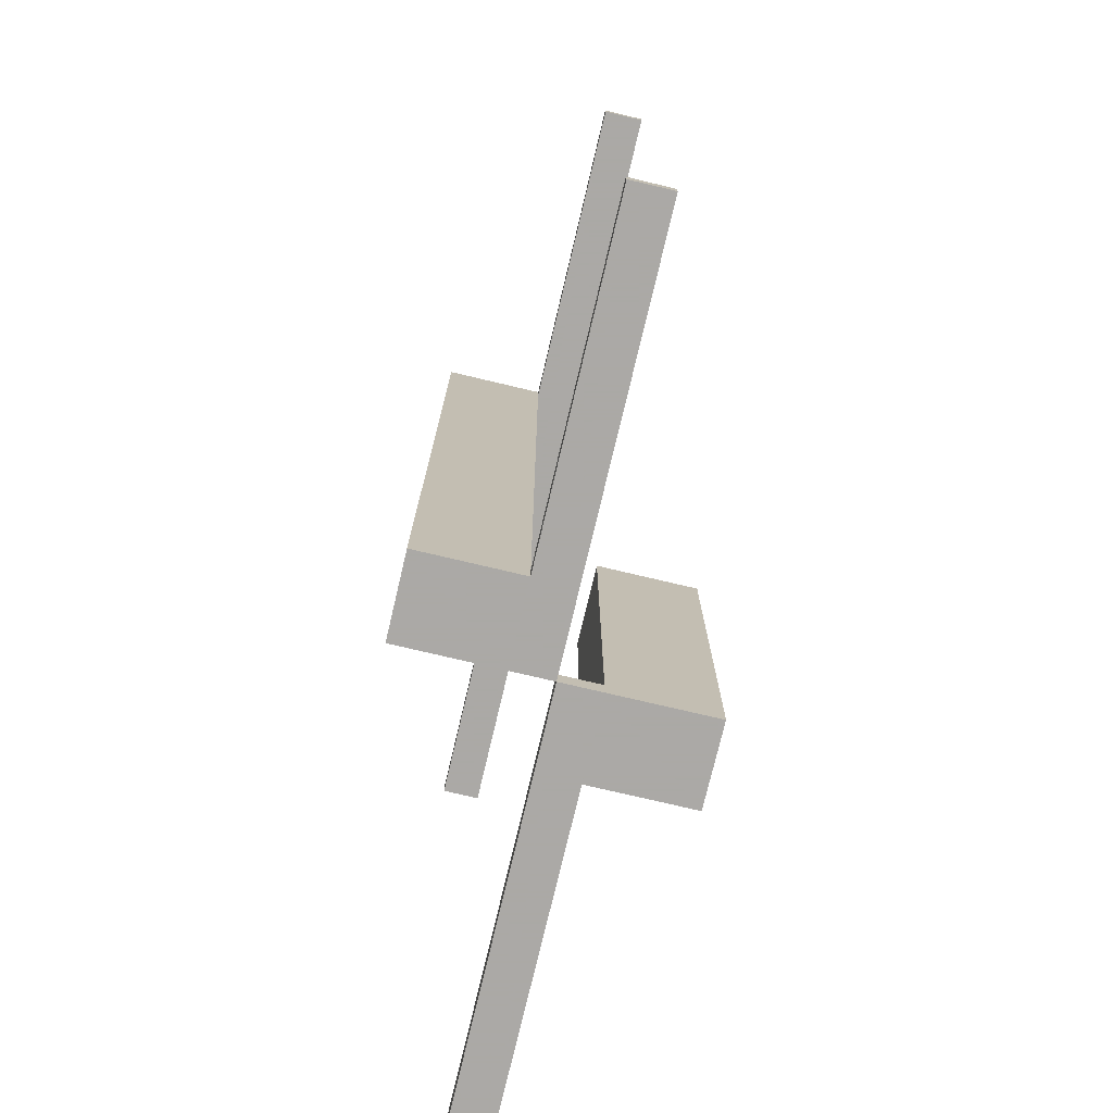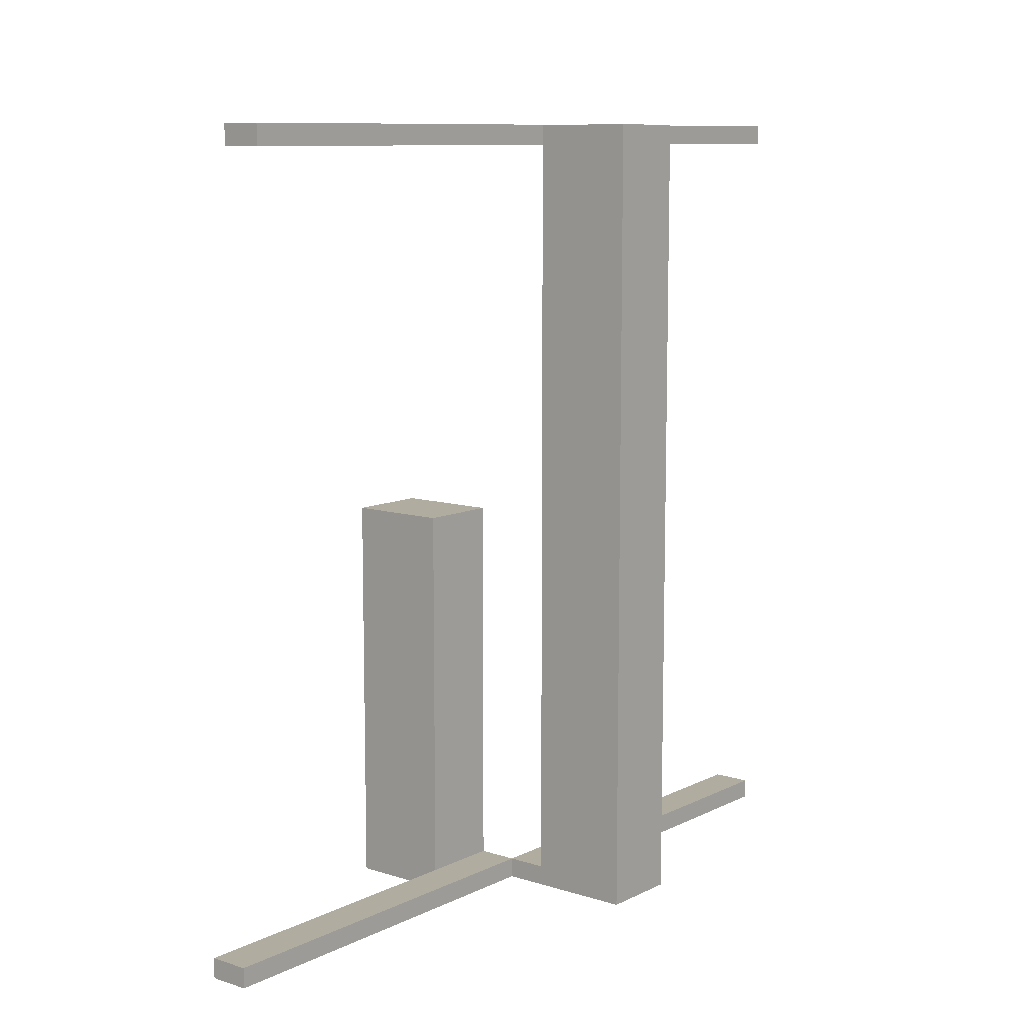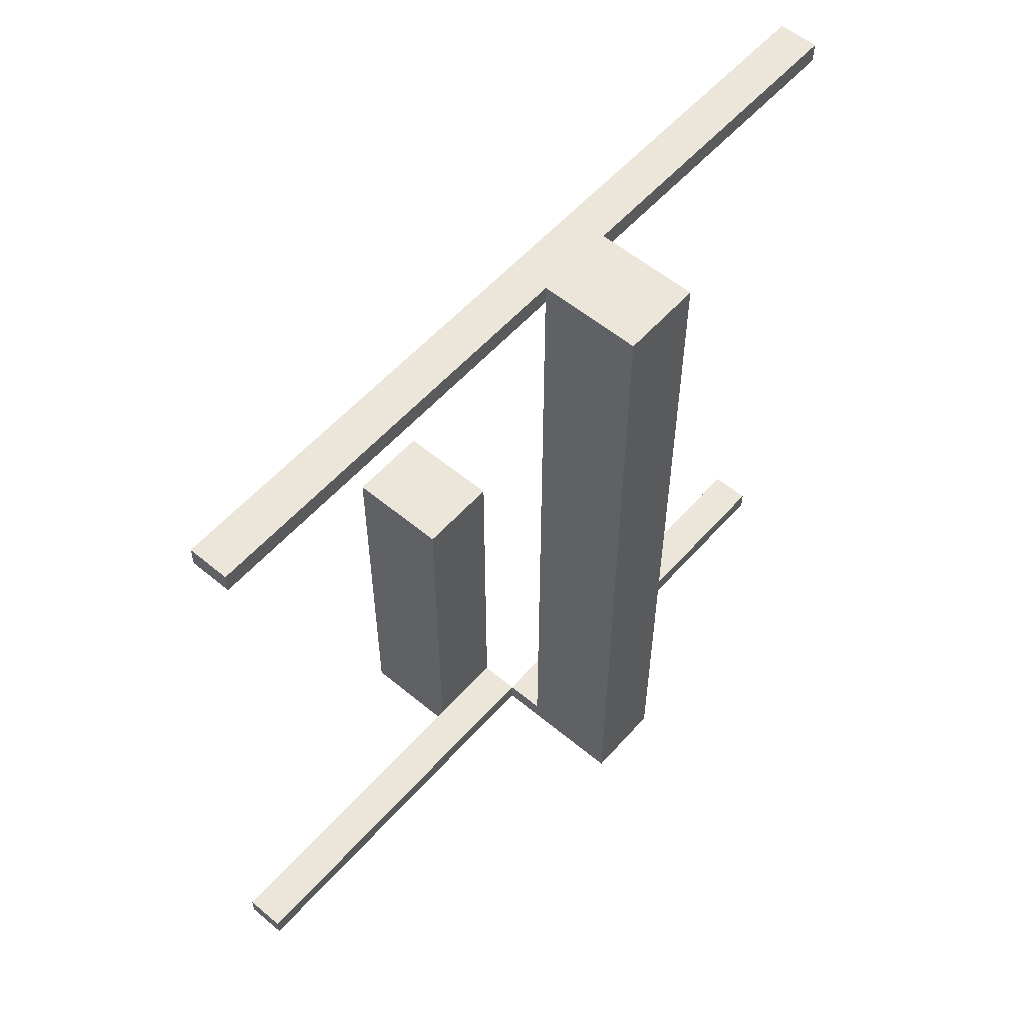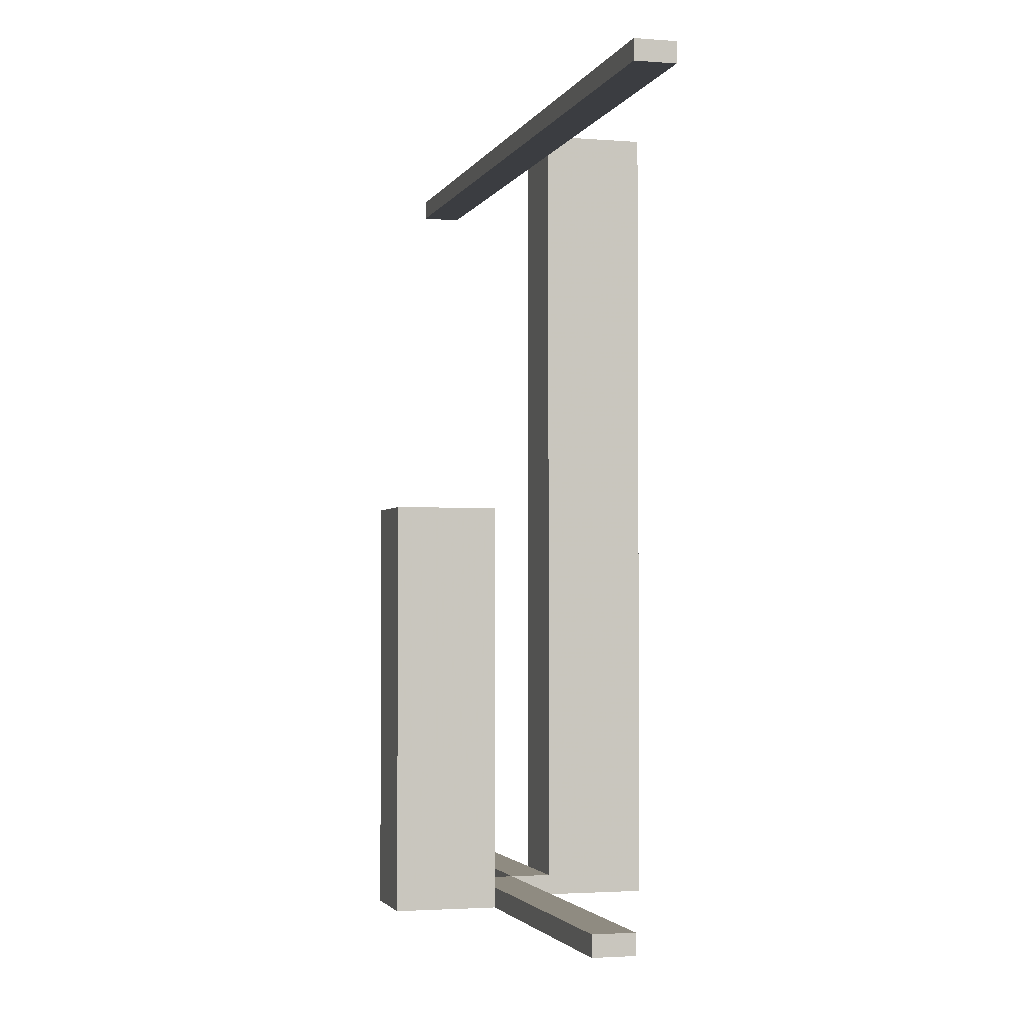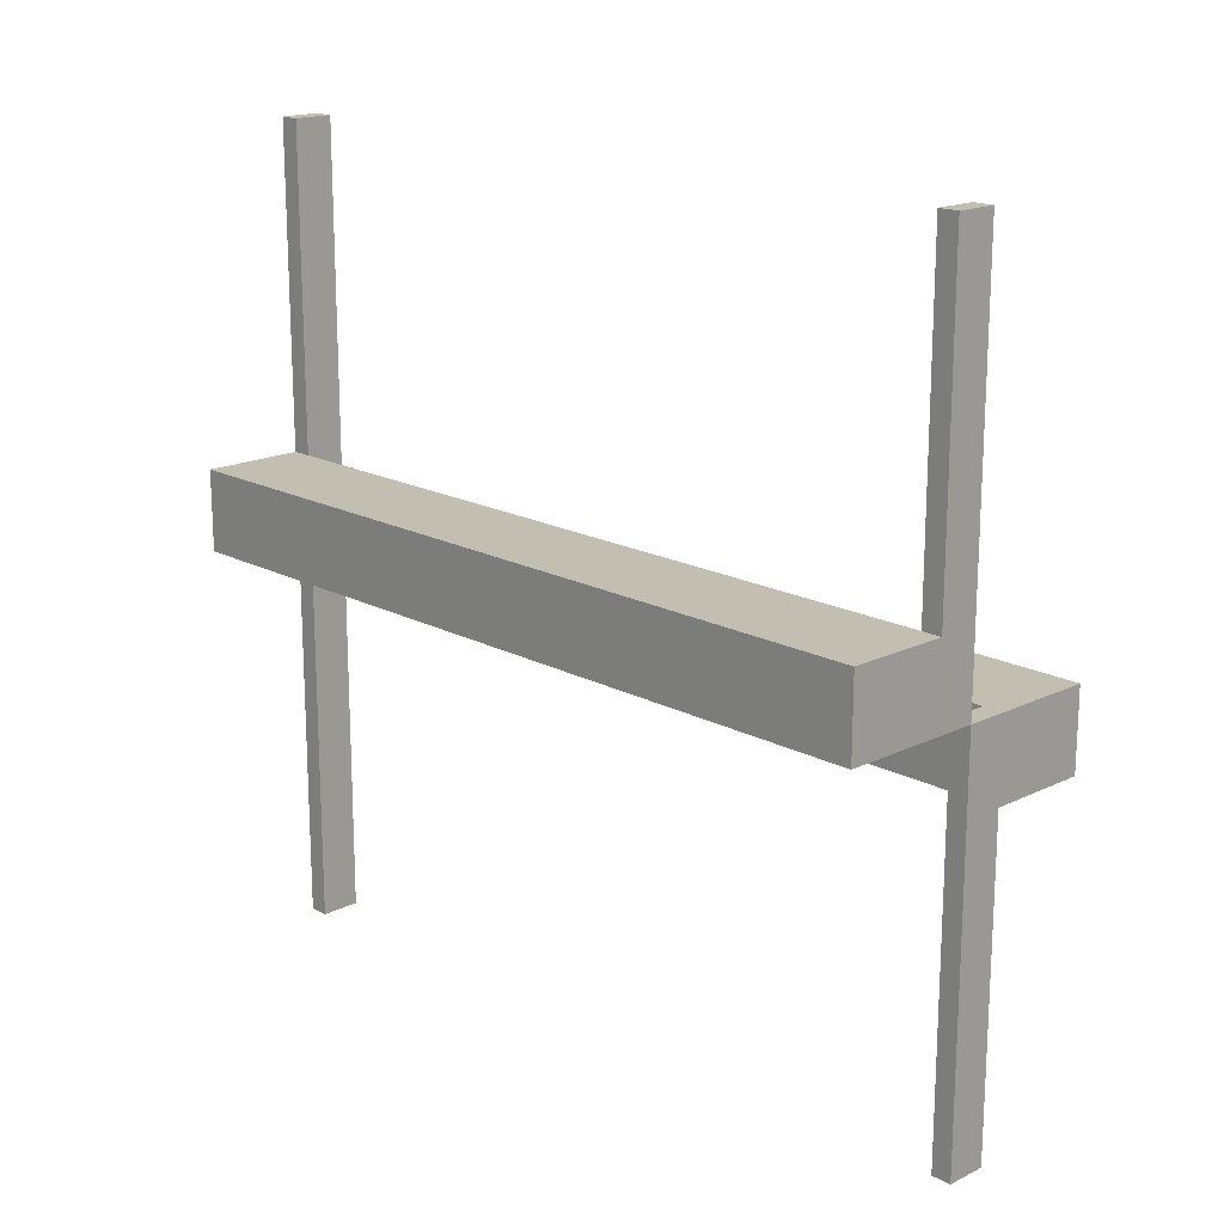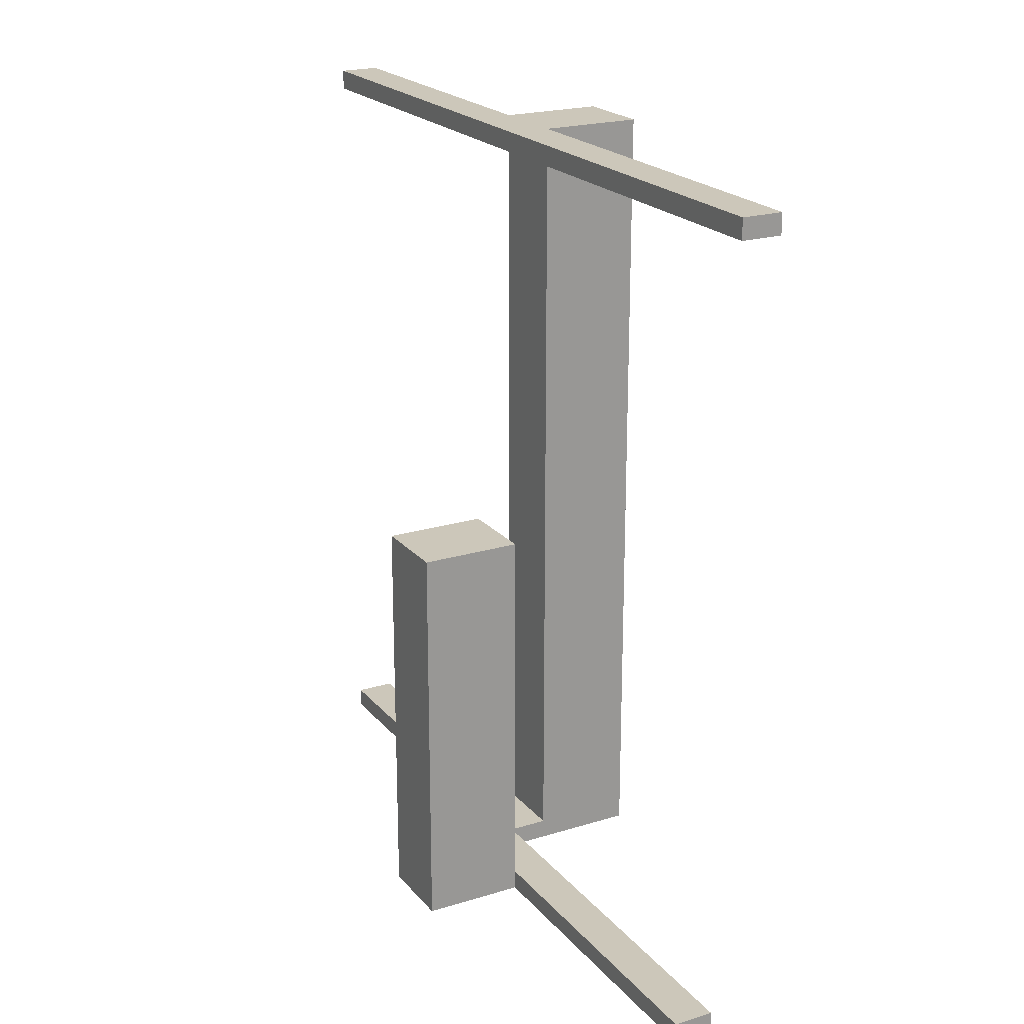
<metadata>
{"format":"obj","ext":"obj","renderer":"f3d","projection":"perspective","resolution":1024,"background":"white","views":[{"elev":-75.5,"azim":-13.3,"up":"+Y"},{"elev":9.9,"azim":-141.0,"up":"+Y"},{"elev":56.5,"azim":-139.0,"up":"+Y"},{"elev":-2.5,"azim":164.5,"up":"+Y"},{"elev":17.5,"azim":-43.8,"up":"+Z"},{"elev":21.4,"azim":151.4,"up":"+Y"}]}
</metadata>
<code>
v 0 -0.475 0
v 0 -0.475 -0.5
v 0 -0.475 0.5
v 0 -0.5 0
v 0 -0.5 -0.5
v 0 -0.5 0.5
v 0 0.5 -0.5
v 0 0.5 0.5
v 0 0.475 -0.5
v 0 0.475 0.5
v 0.05 0 0
v 0.05 0 -0.1
v 0.05 -0.475 0
v 0.05 -0.475 -0.5
v 0.05 -0.5 0
v 0.05 -0.5 -0.5
v 0.05 -0.5 -0.1
v 0.175 0 0
v 0.175 0 -0.1
v 0.175 -0.5 0
v 0.175 -0.5 -0.1
v -0.175 0 0
v -0.175 0 0.1
v -0.175 -0.5 0
v -0.175 -0.5 0.1
v -0.175 0.5 0
v -0.175 0.5 0.1
v -0.05 0 0
v -0.05 0 0.1
v -0.05 -0.475 0
v -0.05 -0.475 0.5
v -0.05 -0.5 0
v -0.05 -0.5 0.1
v -0.05 -0.5 0.5
v -0.05 0.5 0
v -0.05 0.5 0.1
v -0.05 0.5 -0.5
v -0.05 0.5 0.5
v -0.05 0.475 -0.5
v -0.05 0.475 0.5
f 31 3 6
f 34 6 4
f 30 1 3
f 30 31 34
f 32 4 1
f 1 4 6
f 24 22 23
f 33 29 28
f 25 23 29
f 32 28 22
f 25 33 32
f 23 22 28
f 6 34 31
f 4 32 34
f 3 31 30
f 34 32 30
f 1 30 32
f 6 3 1
f 23 25 24
f 28 32 33
f 29 33 25
f 22 24 32
f 32 24 25
f 28 29 23
f 38 8 10
f 39 9 7
f 37 7 8
f 40 10 9
f 10 8 7
f 40 39 37
f 29 28 22
f 36 27 26
f 27 23 22
f 35 28 29
f 26 22 28
f 27 36 29
f 10 40 38
f 7 37 39
f 8 38 37
f 9 39 40
f 7 9 10
f 37 38 40
f 22 23 29
f 26 35 36
f 22 26 27
f 29 36 35
f 28 35 26
f 29 23 27
f 14 2 5
f 16 5 4
f 13 1 2
f 13 14 16
f 15 4 1
f 1 4 5
f 20 18 19
f 17 12 11
f 21 19 12
f 15 11 18
f 21 17 15
f 19 18 11
f 5 16 14
f 4 15 16
f 2 14 13
f 16 15 13
f 1 13 15
f 5 2 1
f 19 21 20
f 11 15 17
f 12 17 21
f 18 20 15
f 15 20 21
f 11 12 19

</code>
